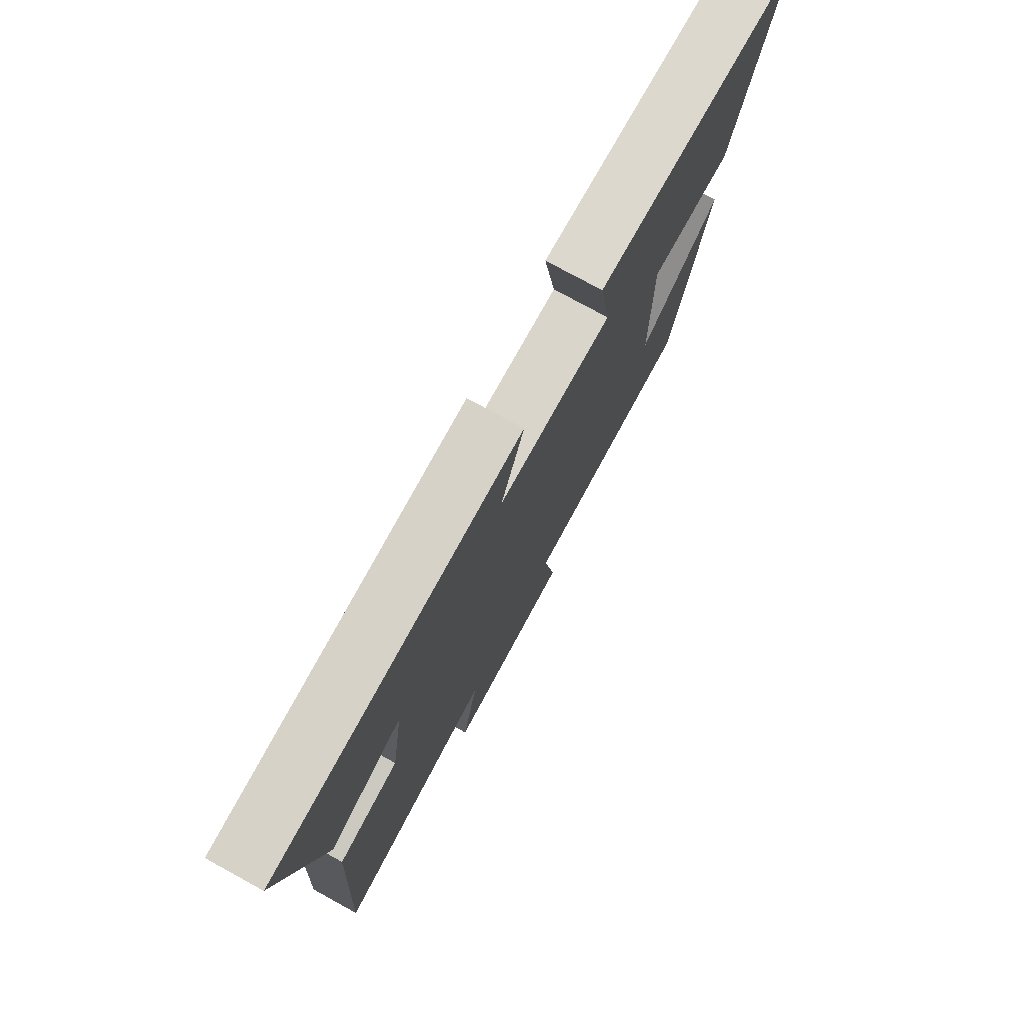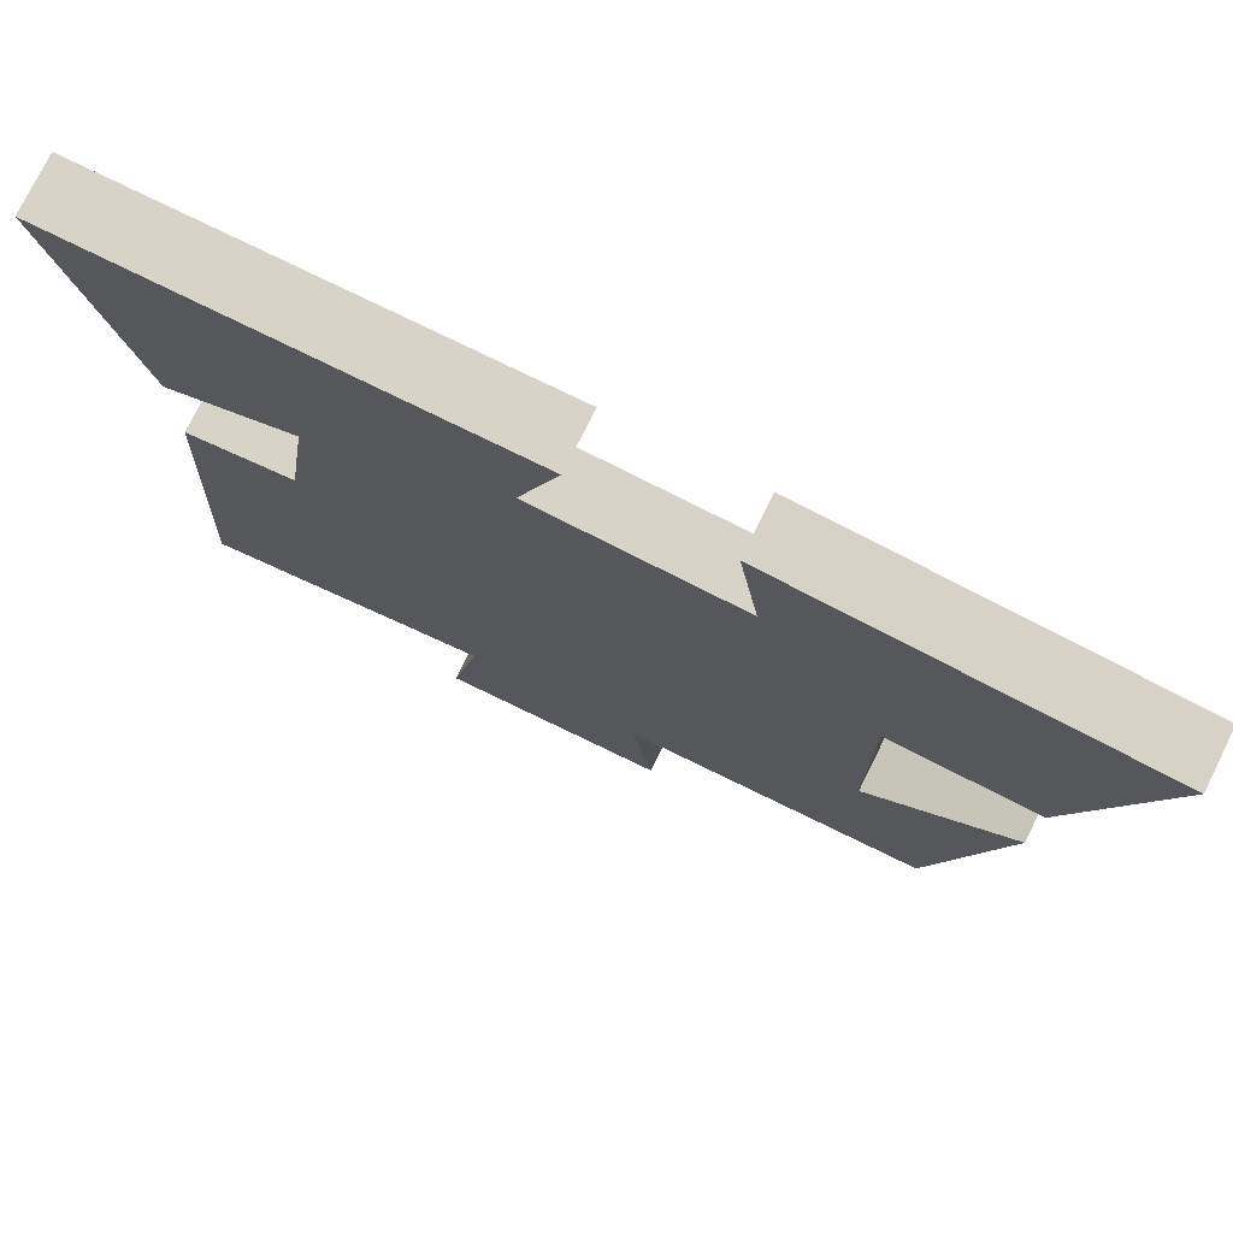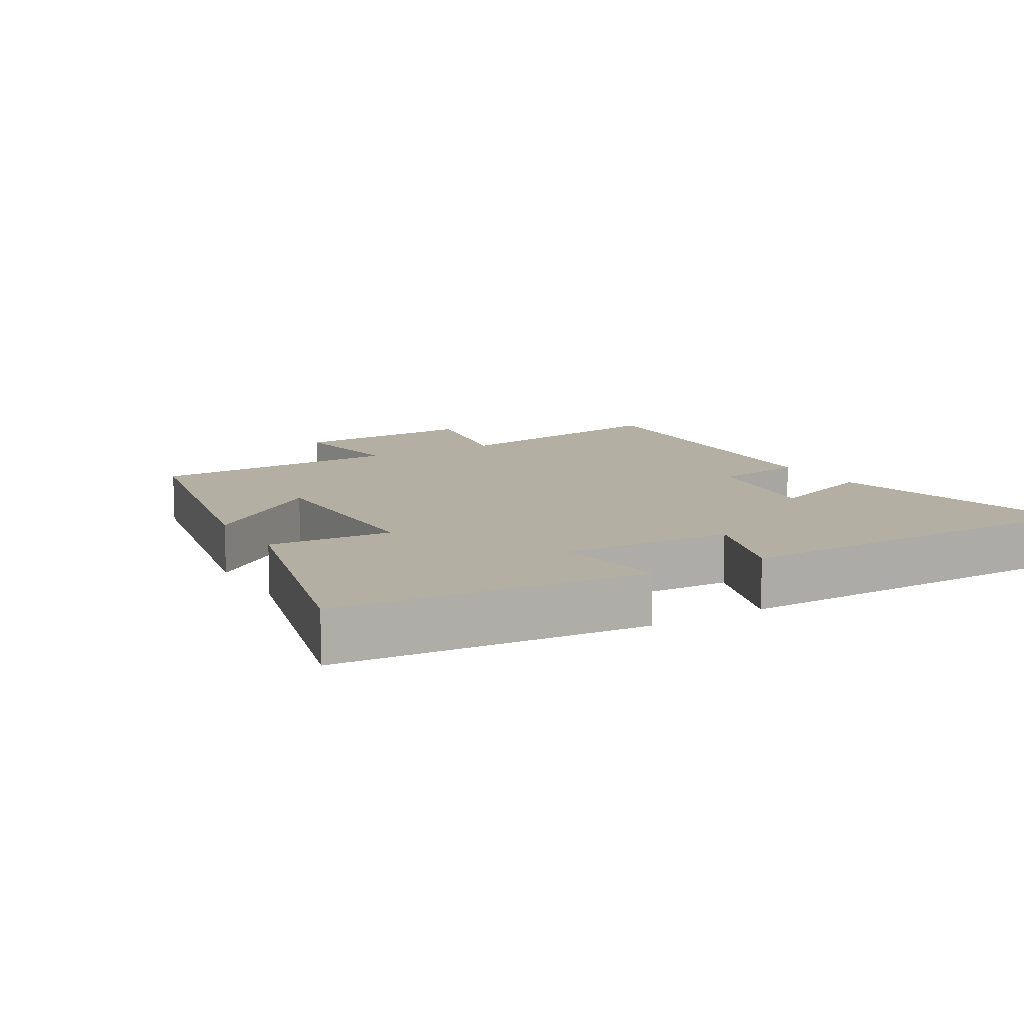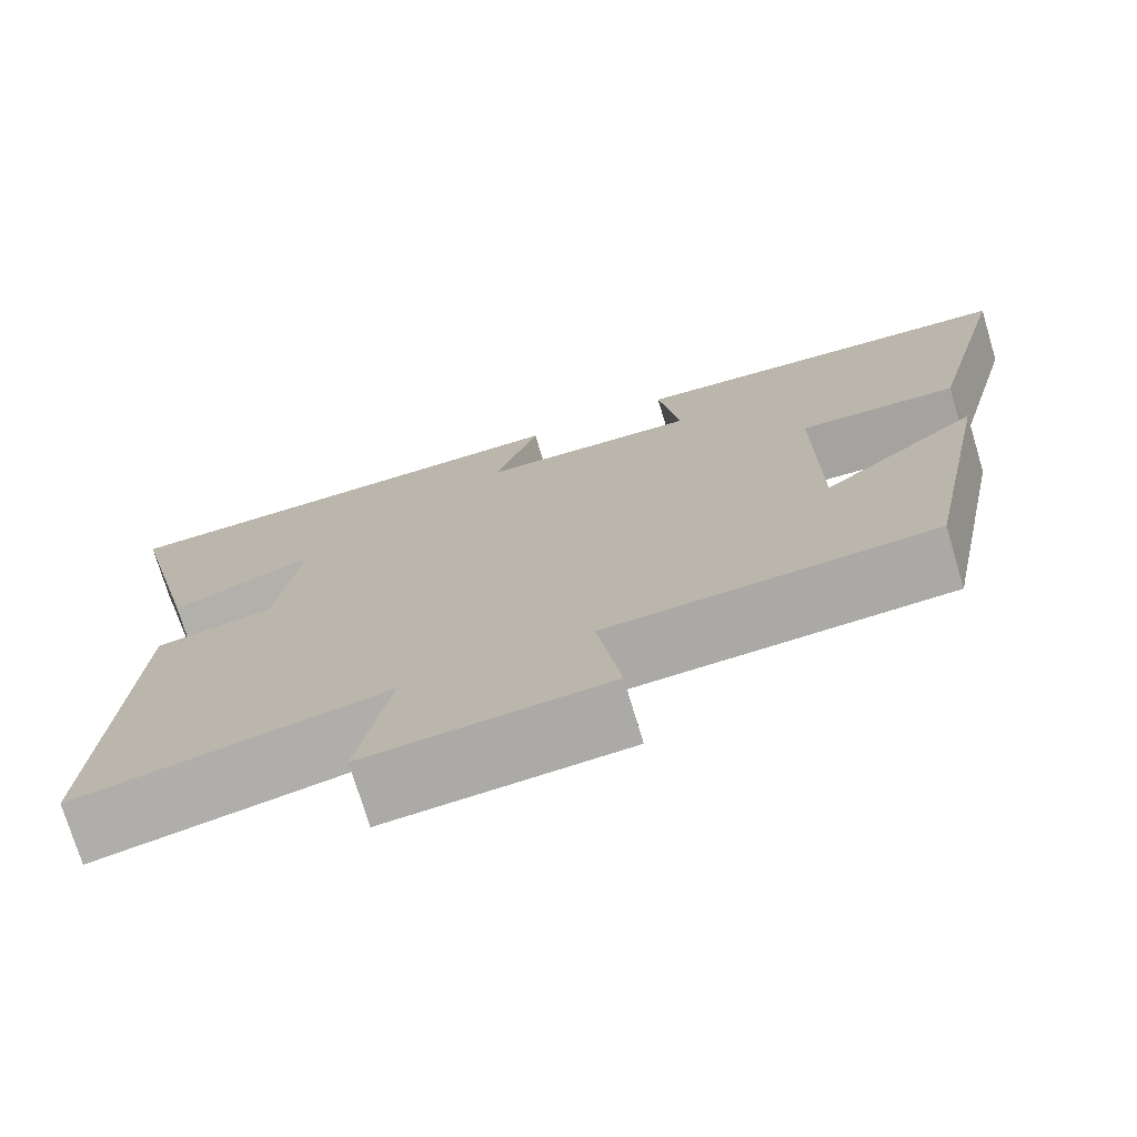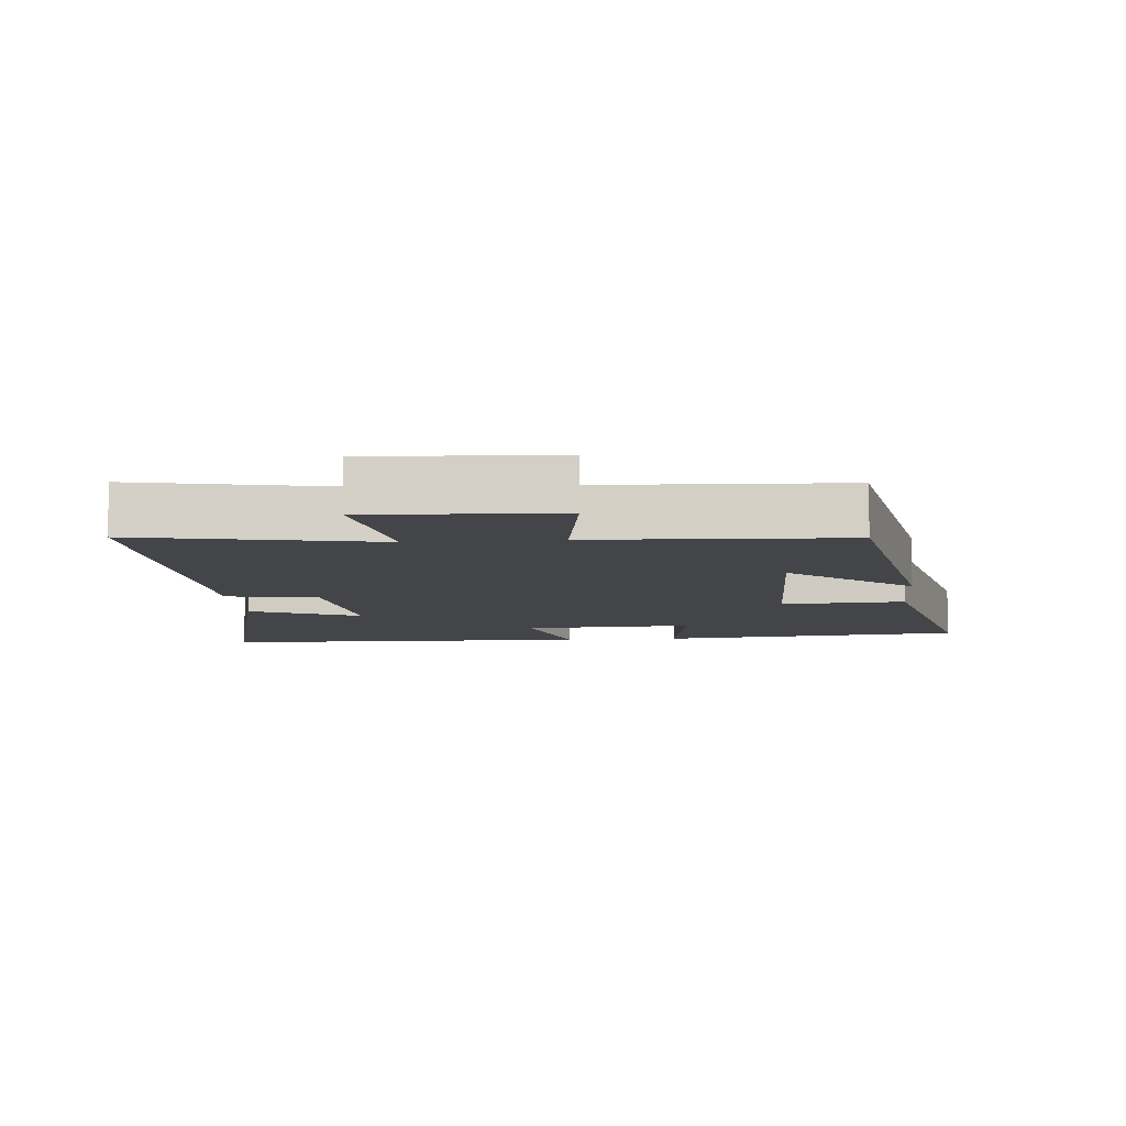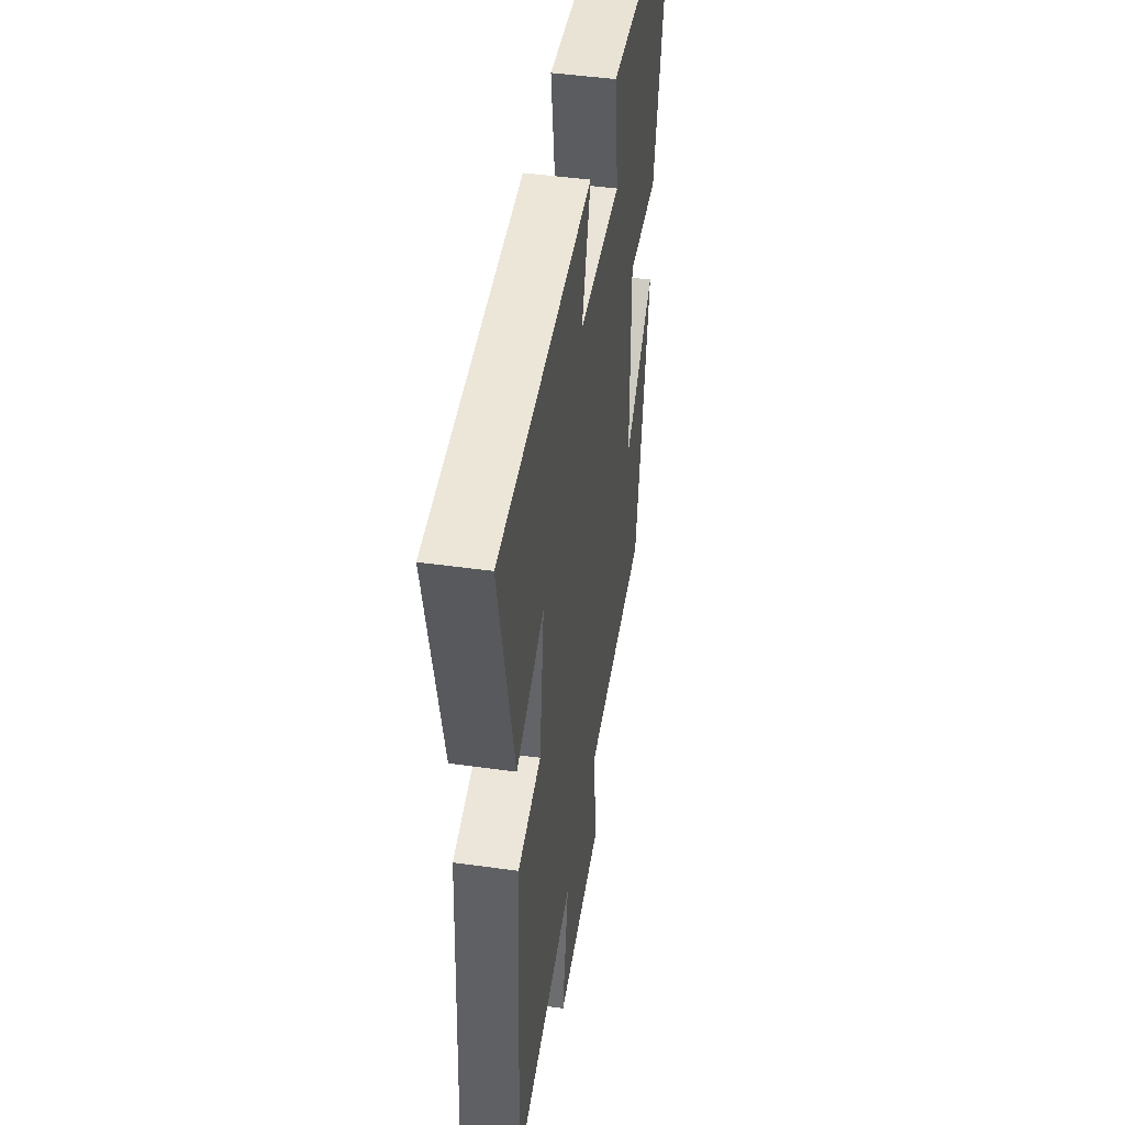
<metadata>
{"format":"obj","ext":"obj","renderer":"f3d","projection":"perspective","resolution":1024,"background":"white","views":[{"elev":76.8,"azim":118.7,"up":"+Z"},{"elev":76.5,"azim":-153.6,"up":"+Z"},{"elev":11.1,"azim":-30.2,"up":"+Y"},{"elev":-74.4,"azim":-163.3,"up":"+Z"},{"elev":-9.1,"azim":-175.4,"up":"+Y"},{"elev":45.5,"azim":99.2,"up":"+Z"}]}
</metadata>
<code>
v 0.59 0.07 0.491
v 0.5 0.07 0.112
v 0.335 0.07 0.177
v 0.363 0.07 -0.025
v 0.5 0.07 -0.048
v 0.529 0.07 -0.566
v 0.172 0.07 -0.5
v 0.209 0.07 -0.699
v -0.069 0.07 -0.681
v -0.042 0.07 -0.5
v -0.418 0.07 -0.484
v -0.5 0.07 -0.068
v -0.319 0.07 -0.208
v -0.317 0.07 0.098
v -0.5 0.07 0.088
v -0.596 0.07 0.462
v -0.142 0.07 0.5
v -0.167 0.07 0.335
v 0.085 0.07 0.345
v 0.034 0.07 0.5
v 0.59 0 0.491
v 0.5 0 0.112
v 0.335 0 0.177
v 0.363 0 -0.025
v 0.5 0 -0.048
v 0.529 0 -0.566
v 0.172 0 -0.5
v 0.209 0 -0.699
v -0.069 0 -0.681
v -0.042 0 -0.5
v -0.418 0 -0.484
v -0.5 0 -0.068
v -0.319 0 -0.208
v -0.317 0 0.098
v -0.5 0 0.088
v -0.596 0 0.462
v -0.142 0 0.5
v -0.167 0 0.335
v 0.085 0 0.345
v 0.034 0 0.5
f 1 2 3
f 20 1 3
f 19 20 3
f 18 19 3 4
f 16 17 18
f 15 16 18
f 14 15 18
f 13 14 18 4
f 10 11 12 13
f 10 13 4 5
f 7 8 9 10
f 7 10 5
f 5 6 7
f 23 22 21
f 23 21 40
f 23 40 39
f 24 23 39 38
f 38 37 36
f 38 36 35
f 38 35 34
f 24 38 34 33
f 33 32 31 30
f 25 24 33 30
f 30 29 28 27
f 25 30 27
f 27 26 25
f 1 21 22 2
f 2 22 23 3
f 3 23 24 4
f 4 24 25 5
f 5 25 26 6
f 6 26 27 7
f 7 27 28 8
f 8 28 29 9
f 9 29 30 10
f 10 30 31 11
f 11 31 32 12
f 12 32 33 13
f 13 33 34 14
f 14 34 35 15
f 15 35 36 16
f 16 36 37 17
f 17 37 38 18
f 18 38 39 19
f 19 39 40 20
f 20 40 21 1

</code>
